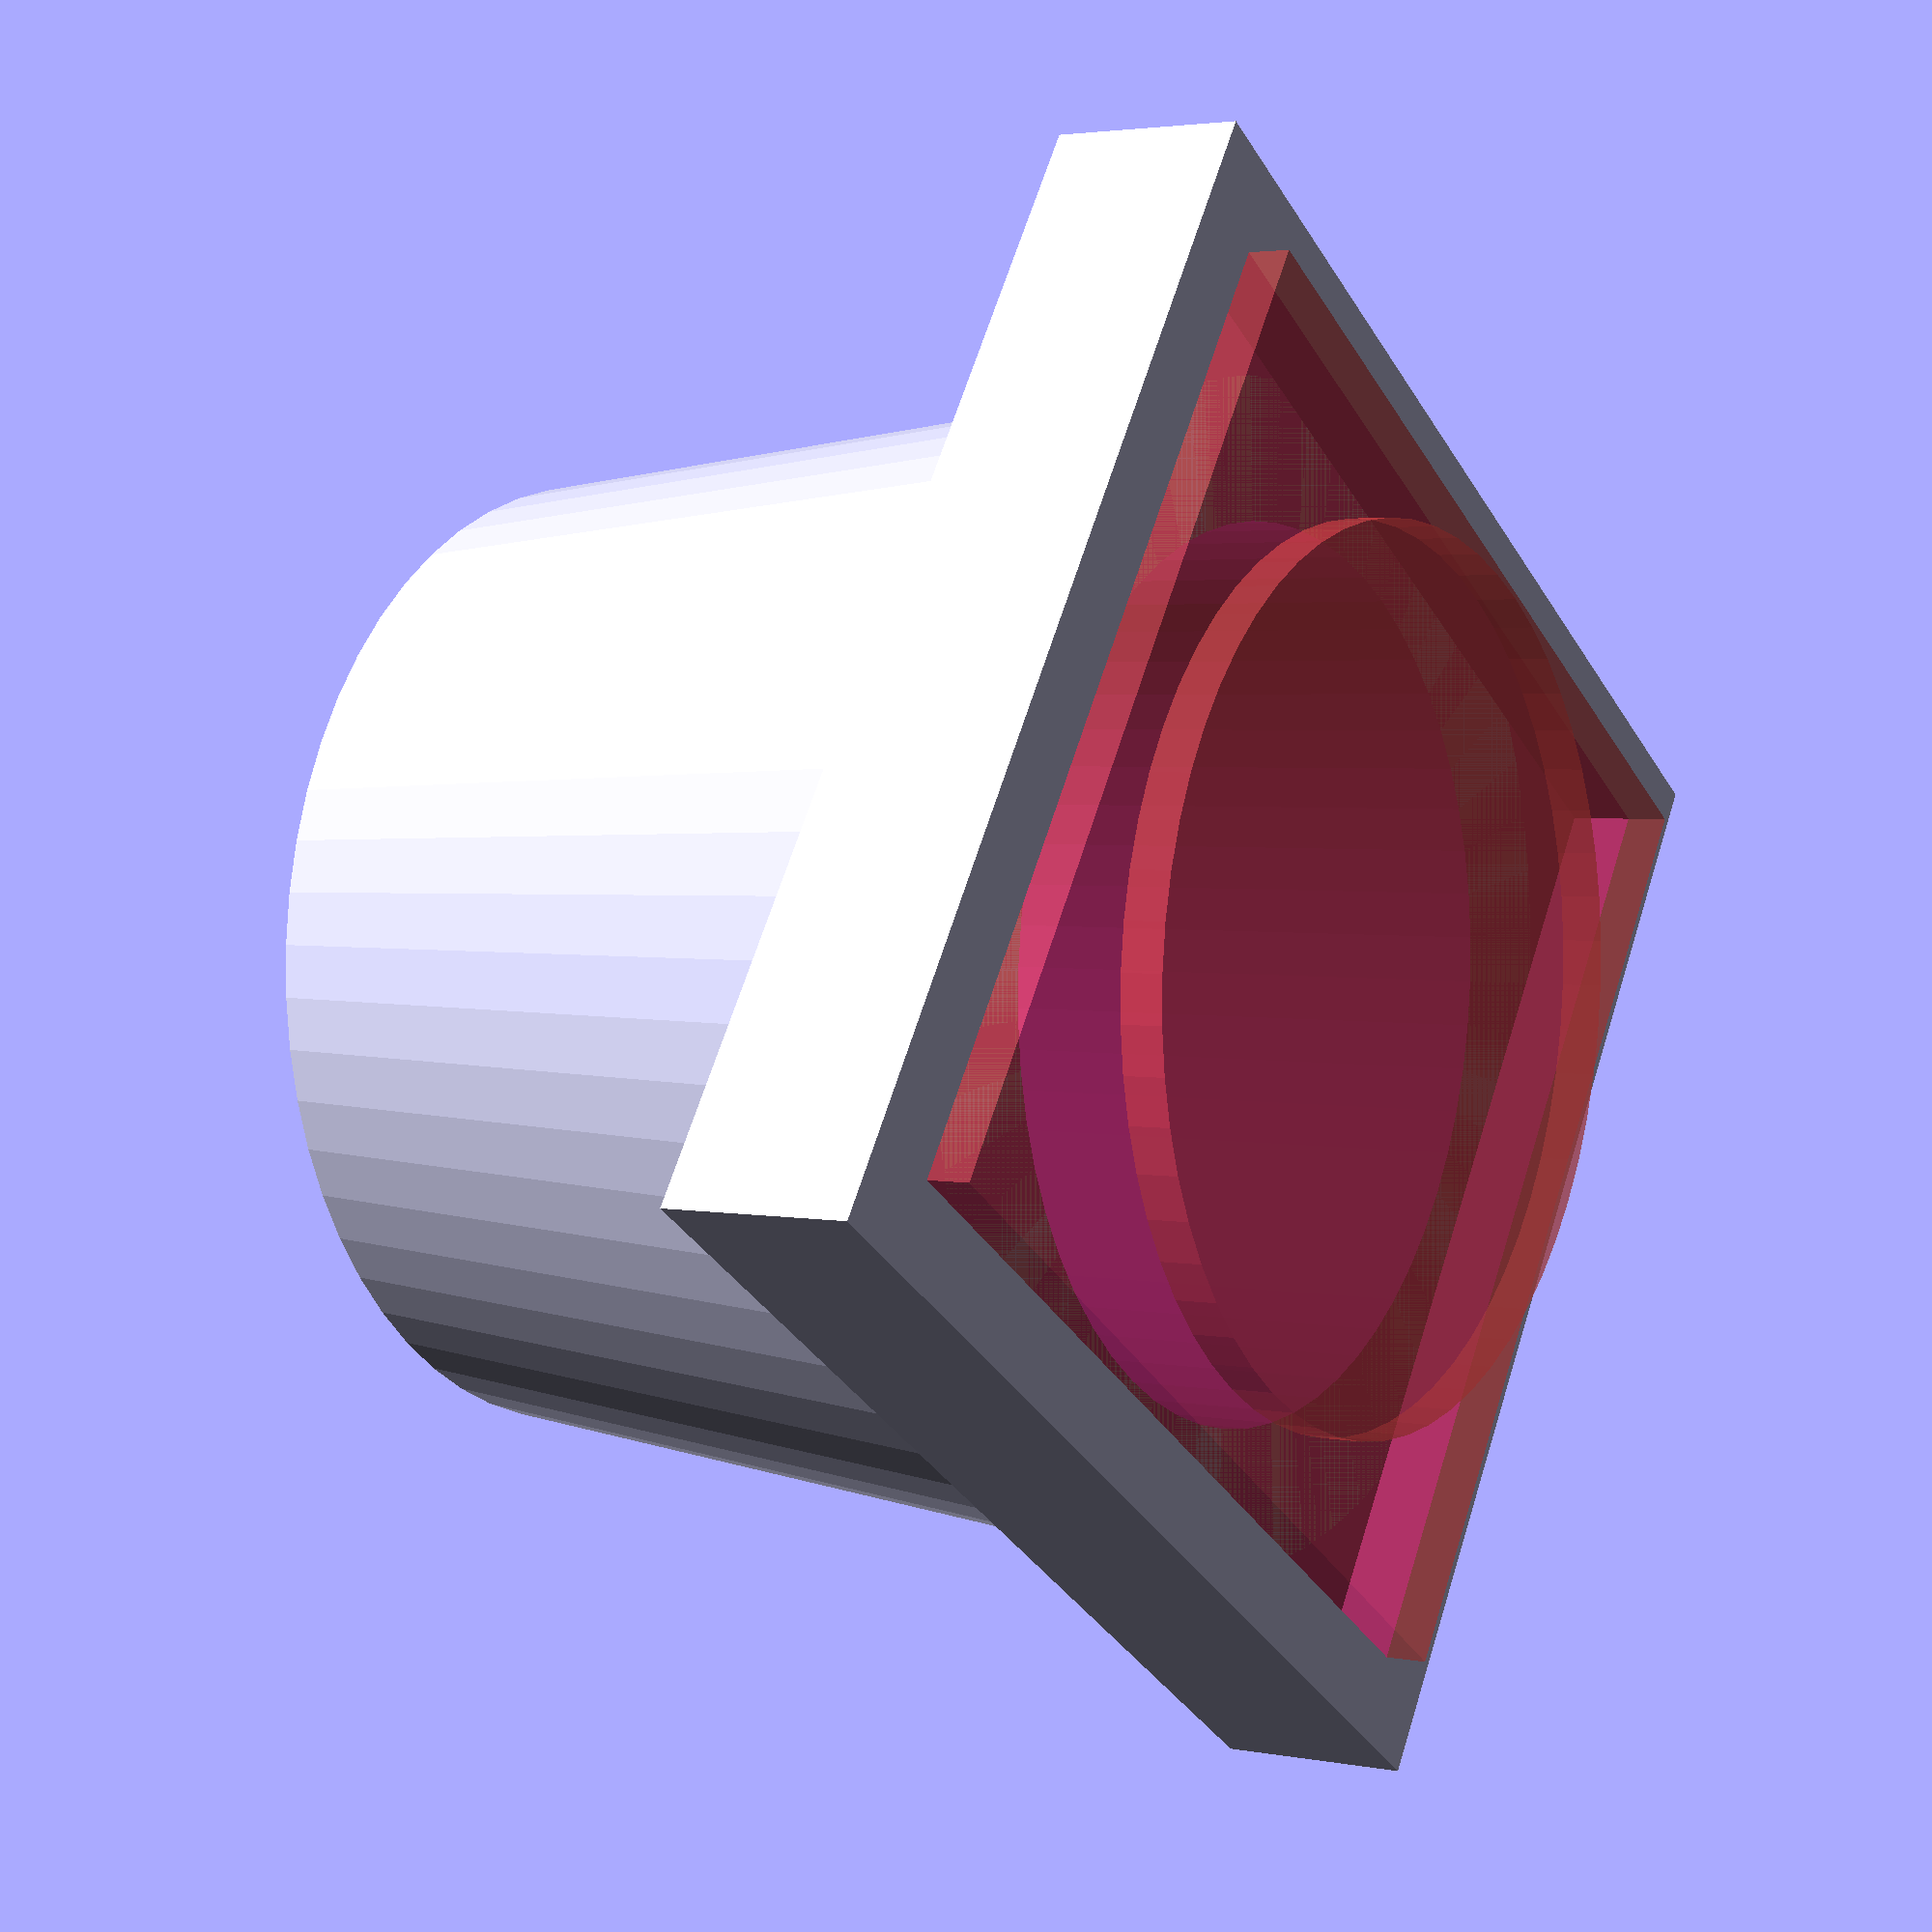
<openscad>
$fn=60;

cube_height=5;
cube_inner_hole=46;
circ_height=38;
circ_inner_hole=41;
thickness=8;

difference(){
    union(){

        translate([0,0,cube_height/2+circ_height])
            difference(){
                translate([0,0,-4]) cube([
                    cube_inner_hole+thickness,
                    cube_inner_hole+thickness,
                    cube_height+4
                ],true);
                #cube([cube_inner_hole,cube_inner_hole,cube_height],true);
            };

        cylinder(
            circ_height,
            r1=(circ_height+thickness)/2,
            r2=(circ_height+thickness*2)/2
        );

    };

    translate([0,0,-1]) #cylinder(circ_height+8,r=circ_inner_hole/2);
};

</openscad>
<views>
elev=177.1 azim=123.3 roll=236.8 proj=p view=wireframe
</views>
